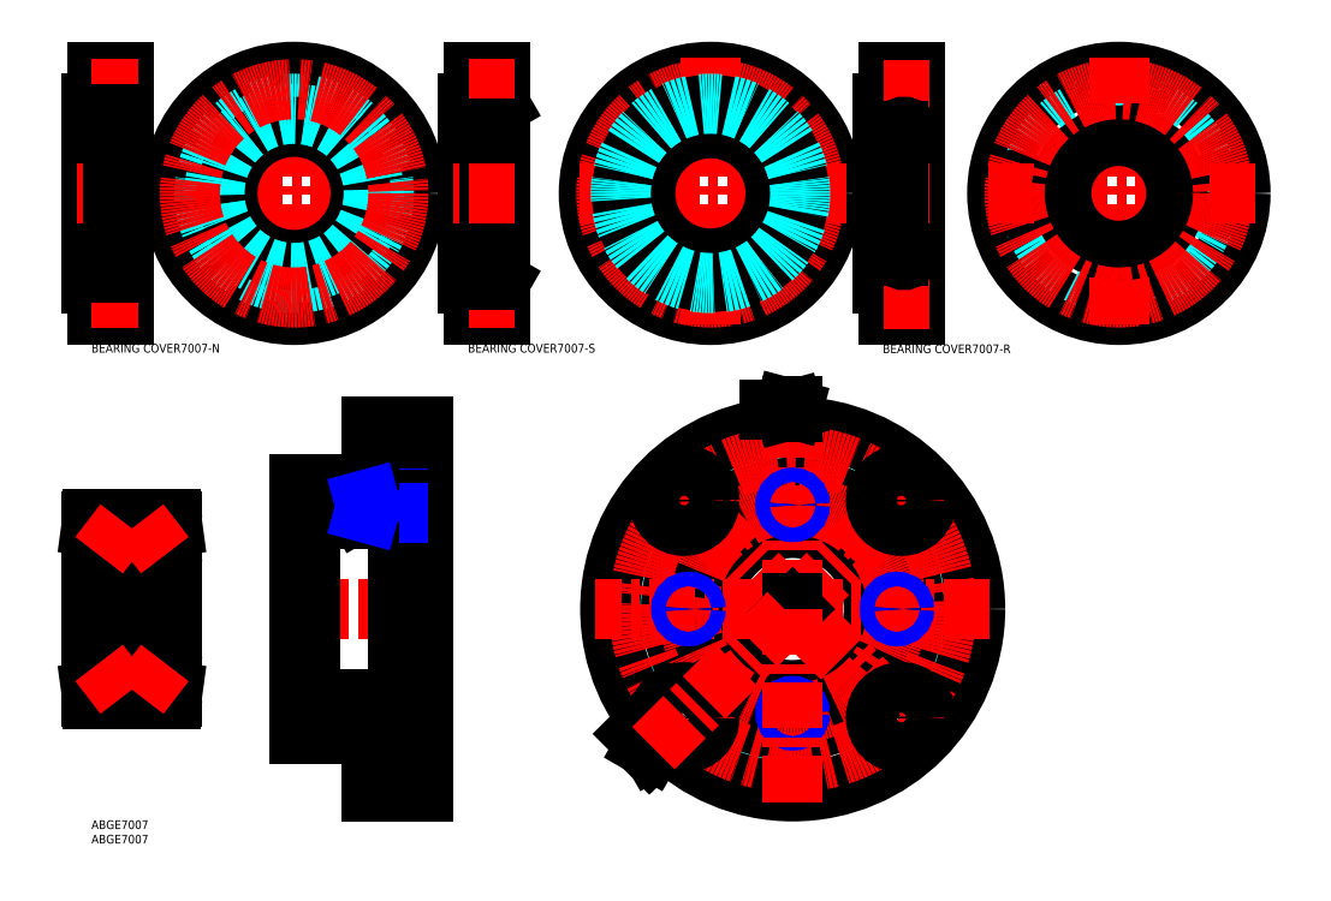
<metadata>
{"format":"dxf","ext":"dxf","renderer":"ezdxf+matplotlib","layout":"modelspace","background":"white","min_lineweight":24,"dpi":150}
</metadata>
<code>
0
SECTION
2
ENTITIES
0
INSERT
8
MSM_CONTINUOUS
2
*U17
10
0
20
0
30
0
0
INSERT
8
MSM_CONTINUOUS
2
*U18
10
0
20
0
30
0
0
LINE
8
MSM_CONTINUOUS
10
114.7
20
10
30
0
11
96.73
21
10
31
0
0
LINE
8
MSM_CONTINUOUS
10
96.73
20
30
30
0
11
96.73
21
10
31
0
0
LINE
8
MSM_CONTINUOUS
10
75.73
20
42
30
0
11
105.7
21
42
31
0
0
LINE
8
MSM_CONTINUOUS
10
105.7
20
31
30
0
11
114.7
21
31
31
0
0
LINE
8
MSM_CONTINUOUS
10
71.73
20
30
30
0
11
96.73
21
30
31
0
0
LINE
8
MSM_CONTINUOUS
10
71.73
20
45
30
0
11
75.73
21
45
31
0
0
LINE
8
MSM_CENTER
10
66.73
20
73
30
0
11
119.7
21
73
31
0
0
LINE
8
MSM_CONTINUOUS
10
96.73
20
136
30
0
11
96.73
21
116
31
0
0
LINE
8
MSM_CONTINUOUS
10
96.73
20
136
30
0
11
114.7
21
136
31
0
0
LINE
8
MSM_CONTINUOUS
10
75.73
20
104
30
0
11
105.7
21
104
31
0
0
LINE
8
MSM_CONTINUOUS
10
105.7
20
115
30
0
11
114.7
21
115
31
0
0
LINE
8
MSM_CONTINUOUS
10
71.73
20
116
30
0
11
96.73
21
116
31
0
0
LINE
8
MSM_CONTINUOUS
10
71.73
20
101
30
0
11
75.73
21
101
31
0
0
LINE
8
MSM_CONTINUOUS
10
114.7
20
136
30
0
11
114.7
21
10
31
0
0
LINE
8
MSM_CONTINUOUS
10
75.73
20
104
30
0
11
75.73
21
42
31
0
0
LINE
8
MSM_CONTINUOUS
10
105.7
20
115
30
0
11
105.7
21
31
31
0
0
LINE
8
MSM_CONTINUOUS
10
71.73
20
30
30
0
11
71.73
21
116
31
0
0
CIRCLE
8
MSM_DASHED
10
242.1
20
73
30
0
40
43
0
CIRCLE
8
MSM_CONTINUOUS
10
242.1
20
73
30
0
40
31
0
CIRCLE
8
MSM_CONTINUOUS
10
242.1
20
73
30
0
40
42
0
CIRCLE
8
MSM_CONTINUOUS
10
242.1
20
73
30
0
40
28
0
CIRCLE
8
MSM_CONTINUOUS
10
242.1
20
73
30
0
40
63
0
CIRCLE
8
MSM_CENTER
10
242.1
20
73
30
0
40
53
0
CIRCLE
8
MSM_CENTER
10
242.1
20
73
30
0
40
36
0
LINE
8
MSM_CENTER
10
194
20
121.1
30
0
11
290.2
21
24.92
31
0
0
LINE
8
MSM_CENTER
10
290.2
20
121.1
30
0
11
242.1
21
73
31
0
0
LINE
8
MSM_CENTER
10
91.73
20
20
30
0
11
119.7
21
20
31
0
0
CIRCLE
8
MSM_CONTINUOUS
10
204.6
20
35.52
30
0
40
8.75
0
CIRCLE
8
MSM_CONTINUOUS
10
204.6
20
35.52
30
0
40
5.5
0
CIRCLE
8
MSM_CONTINUOUS
10
204.6
20
110.5
30
0
40
8.75
0
CIRCLE
8
MSM_CONTINUOUS
10
204.6
20
110.5
30
0
40
5.5
0
CIRCLE
8
MSM_CONTINUOUS
10
279.6
20
35.52
30
0
40
8.75
0
CIRCLE
8
MSM_CONTINUOUS
10
279.6
20
35.52
30
0
40
5.5
0
LINE
8
MSM_CONTINUOUS
10
96.73
20
25.5
30
0
11
104.2
21
25.5
31
0
0
LINE
8
MSM_CONTINUOUS
10
96.73
20
14.5
30
0
11
104.2
21
14.5
31
0
0
LINE
8
MSM_CONTINUOUS
10
104.2
20
28.75
30
0
11
114.7
21
28.75
31
0
0
LINE
8
MSM_CONTINUOUS
10
104.2
20
11.25
30
0
11
114.7
21
11.25
31
0
0
LINE
8
MSM_CONTINUOUS
10
104.2
20
28.75
30
0
11
104.2
21
11.25
31
0
0
LINE
8
MSM_CENTER
10
87.86
20
108.5
30
0
11
108.3
21
108.5
31
0
0
LINE
8
MSM_CONTINUOUS
10
282.2
20
193.6
30
0
11
277.5
21
193.6
31
0
0
LINE
8
MSM_CONTINUOUS
10
284.2
20
236.6
30
0
11
282.2
21
236.6
31
0
0
LINE
8
MSM_CONTINUOUS
10
284.2
20
247.9
30
0
11
279.1
21
247.9
31
0
0
LINE
8
MSM_CONTINUOUS
10
279.1
20
247.9
30
0
11
279.1
21
257.4
31
0
0
LINE
8
MSM_CONTINUOUS
10
284.2
20
257.4
30
0
11
279.1
21
257.4
31
0
0
LINE
8
MSM_CONTINUOUS
10
282.2
20
239.6
30
0
11
277.5
21
239.6
31
0
0
LINE
8
MSM_CONTINUOUS
10
273.2
20
247.6
30
0
11
273.2
21
185.6
31
0
0
LINE
8
MSM_CONTINUOUS
10
284.2
20
196.6
30
0
11
282.2
21
196.6
31
0
0
LINE
8
MSM_CONTINUOUS
10
279.1
20
185.4
30
0
11
279.1
21
175.9
31
0
0
LINE
8
MSM_CONTINUOUS
10
284.2
20
185.4
30
0
11
279.1
21
185.4
31
0
0
LINE
8
MSM_CONTINUOUS
10
284.2
20
175.9
30
0
11
279.1
21
175.9
31
0
0
CIRCLE
8
MSM_CONTINUOUS
10
354.7
20
216.6
30
0
40
20
0
CIRCLE
8
MSM_CONTINUOUS
10
354.7
20
216.6
30
0
40
42
0
CIRCLE
8
MSM_DASHED
10
354.7
20
216.6
30
0
40
31
0
LINE
8
MSM_CONTINUOUS
10
284.2
20
174.6
30
0
11
284.2
21
258.6
31
0
0
LINE
8
MSM_CONTINUOUS
10
282.2
20
193.6
30
0
11
282.2
21
239.6
31
0
0
LINE
8
MSM_CONTINUOUS
10
277.5
20
193.6
30
0
11
277.5
21
239.6
31
0
0
LINE
8
MSM_CONTINUOUS
10
279.1
20
177.9
30
0
11
275.2
21
177.9
31
0
0
LINE
8
MSM_CONTINUOUS
10
279.1
20
183.4
30
0
11
275.2
21
183.4
31
0
0
LINE
8
MSM_CONTINUOUS
10
275.2
20
185.6
30
0
11
273.2
21
185.6
31
0
0
LINE
8
MSM_CONTINUOUS
10
279.1
20
249.9
30
0
11
275.2
21
249.9
31
0
0
LINE
8
MSM_CONTINUOUS
10
279.1
20
255.4
30
0
11
275.2
21
255.4
31
0
0
LINE
8
MSM_CONTINUOUS
10
275.2
20
174.6
30
0
11
284.2
21
174.6
31
0
0
LINE
8
MSM_CONTINUOUS
10
284.2
20
258.6
30
0
11
275.2
21
258.6
31
0
0
LINE
8
MSM_CONTINUOUS
10
275.2
20
247.6
30
0
11
273.2
21
247.6
31
0
0
LINE
8
MSM_CONTINUOUS
10
275.2
20
258.6
30
0
11
275.2
21
247.6
31
0
0
LINE
8
MSM_CONTINUOUS
10
275.2
20
185.6
30
0
11
275.2
21
174.6
31
0
0
LINE
8
MSM_CONTINUOUS
10
277.5
20
236.6
30
0
11
274.2
21
236.6
31
0
0
LINE
8
MSM_CONTINUOUS
10
277.5
20
196.6
30
0
11
274.2
21
196.6
31
0
0
LINE
8
MSM_CONTINUOUS
10
274.2
20
244.1
30
0
11
273.2
21
244.1
31
0
0
LINE
8
MSM_CONTINUOUS
10
274.2
20
244.1
30
0
11
274.2
21
189.1
31
0
0
LINE
8
MSM_CONTINUOUS
10
274.2
20
189.1
30
0
11
273.2
21
189.1
31
0
0
CIRCLE
8
MSM_CONTINUOUS
10
318.7
20
216.6
30
0
40
2.75
0
CIRCLE
8
MSM_CONTINUOUS
10
318.7
20
216.6
30
0
40
4.75
0
CIRCLE
8
MSM_CONTINUOUS
10
390.7
20
216.6
30
0
40
2.75
0
CIRCLE
8
MSM_CONTINUOUS
10
390.7
20
216.6
30
0
40
4.75
0
CIRCLE
8
MSM_CONTINUOUS
10
354.7
20
180.6
30
0
40
2.75
0
CIRCLE
8
MSM_CONTINUOUS
10
354.7
20
180.6
30
0
40
4.75
0
CIRCLE
8
MSM_CONTINUOUS
10
354.7
20
252.6
30
0
40
2.75
0
CIRCLE
8
MSM_CONTINUOUS
10
354.7
20
252.6
30
0
40
4.75
0
CIRCLE
8
MSM_CONTINUOUS
10
213.7
20
252.6
30
0
40
4.75
0
CIRCLE
8
MSM_CONTINUOUS
10
213.7
20
252.6
30
0
40
2.75
0
CIRCLE
8
MSM_CONTINUOUS
10
213.7
20
180.6
30
0
40
4.75
0
CIRCLE
8
MSM_CONTINUOUS
10
213.7
20
180.6
30
0
40
2.75
0
CIRCLE
8
MSM_CONTINUOUS
10
177.7
20
216.6
30
0
40
4.75
0
CIRCLE
8
MSM_CONTINUOUS
10
177.7
20
216.6
30
0
40
2.75
0
CIRCLE
8
MSM_CONTINUOUS
10
249.7
20
216.6
30
0
40
4.75
0
CIRCLE
8
MSM_CONTINUOUS
10
249.7
20
216.6
30
0
40
2.75
0
CIRCLE
8
MSM_CONTINUOUS
10
213.7
20
216.6
30
0
40
42
0
CIRCLE
8
MSM_DASHED
10
213.7
20
216.6
30
0
40
31
0
CIRCLE
8
MSM_CONTINUOUS
10
213.7
20
216.6
30
0
40
30
0
CIRCLE
8
MSM_DASHED
10
213.7
20
216.6
30
0
40
23.5
0
LINE
8
MSM_CENTER
10
33
20
73
30
0
11
-5
21
73
31
0
0
LINE
8
MSM_CONTINUOUS
10
0.6
20
104
30
0
11
13
21
104
31
0
0
LINE
8
MSM_CONTINUOUS
10
18.26
20
99.75
30
0
11
9.745
21
99.75
31
0
0
LINE
8
MSM_CONTINUOUS
10
5.791
20
100.8
30
0
11
-3.6e-15
21
101.6
31
0
0
ARC
8
MSM_CONTINUOUS
10
0.6
20
103.4
30
0
40
0.6
50
90
51
180
0
ARC
8
MSM_CONTINUOUS
10
13
20
103
30
0
40
1
50
0
51
90
0
LINE
8
MSM_CONTINUOUS
10
-3.6e-15
20
95.1
30
0
11
3.973
21
95.1
31
0
0
LINE
8
MSM_CONTINUOUS
10
13.4
20
90.5
30
0
11
1
21
90.5
31
0
0
ARC
8
MSM_CONTINUOUS
10
13.4
20
91.1
30
0
40
0.6
50
270
51
0
0
ARC
8
MSM_CONTINUOUS
10
1
20
91.5
30
0
40
1
50
180
51
270
0
LINE
8
MSM_CONTINUOUS
10
10.03
20
95.1
30
0
11
17.97
21
95.1
31
0
0
LINE
8
MSM_CONTINUOUS
10
-3.6e-15
20
103.4
30
0
11
-3.6e-15
21
42.6
31
0
0
LINE
8
MSM_CONTINUOUS
10
0.6
20
42
30
0
11
13
21
42
31
0
0
LINE
8
MSM_CONTINUOUS
10
18.26
20
46.25
30
0
11
9.745
21
46.25
31
0
0
LINE
8
MSM_CONTINUOUS
10
5.791
20
45.24
30
0
11
-3.6e-15
21
44.45
31
0
0
ARC
8
MSM_CONTINUOUS
10
0.6
20
42.6
30
0
40
0.6
50
180
51
270
0
ARC
8
MSM_CONTINUOUS
10
13
20
43
30
0
40
1
50
270
51
0
0
LINE
8
MSM_CONTINUOUS
10
-3.6e-15
20
50.9
30
0
11
3.973
21
50.9
31
0
0
LINE
8
MSM_CONTINUOUS
10
13.4
20
55.5
30
0
11
1
21
55.5
31
0
0
ARC
8
MSM_CONTINUOUS
10
13.4
20
54.9
30
0
40
0.6
50
0
51
90
0
ARC
8
MSM_CONTINUOUS
10
1
20
54.5
30
0
40
1
50
90
51
180
0
LINE
8
MSM_CONTINUOUS
10
10.03
20
50.9
30
0
11
17.97
21
50.9
31
0
0
ARC
8
MSM_CONTINUOUS
10
27
20
54.5
30
0
40
1
50
0
51
90
0
ARC
8
MSM_CONTINUOUS
10
14.6
20
54.9
30
0
40
0.6
50
90
51
180
0
LINE
8
MSM_CONTINUOUS
10
14.6
20
55.5
30
0
11
27
21
55.5
31
0
0
LINE
8
MSM_CONTINUOUS
10
28
20
50.9
30
0
11
24.03
21
50.9
31
0
0
ARC
8
MSM_CONTINUOUS
10
15
20
43
30
0
40
1
50
180
51
270
0
ARC
8
MSM_CONTINUOUS
10
27.4
20
42.6
30
0
40
0.6
50
270
51
0
0
LINE
8
MSM_CONTINUOUS
10
22.21
20
45.24
30
0
11
28
21
44.45
31
0
0
LINE
8
MSM_CONTINUOUS
10
14
20
43
30
0
11
14
21
103
31
0
0
LINE
8
MSM_CONTINUOUS
10
27.4
20
42
30
0
11
15
21
42
31
0
0
LINE
8
MSM_CONTINUOUS
10
28
20
103.4
30
0
11
28
21
42.6
31
0
0
ARC
8
MSM_CONTINUOUS
10
27
20
91.5
30
0
40
1
50
270
51
0
0
ARC
8
MSM_CONTINUOUS
10
14.6
20
91.1
30
0
40
0.6
50
180
51
270
0
LINE
8
MSM_CONTINUOUS
10
14.6
20
90.5
30
0
11
27
21
90.5
31
0
0
LINE
8
MSM_CONTINUOUS
10
28
20
95.1
30
0
11
24.03
21
95.1
31
0
0
ARC
8
MSM_CONTINUOUS
10
15
20
103
30
0
40
1
50
90
51
180
0
ARC
8
MSM_CONTINUOUS
10
27.4
20
103.4
30
0
40
0.6
50
0
51
90
0
LINE
8
MSM_CONTINUOUS
10
22.21
20
100.8
30
0
11
28
21
101.6
31
0
0
LINE
8
MSM_CONTINUOUS
10
27.4
20
104
30
0
11
15
21
104
31
0
0
CIRCLE
8
MSM_CONTINUOUS
10
69.97
20
252.6
30
0
40
4.75
0
CIRCLE
8
MSM_CONTINUOUS
10
69.97
20
252.6
30
0
40
2.75
0
LINE
8
MSM_CENTER
10
69.97
20
263.6
30
0
11
69.97
21
169.6
31
0
0
LINE
8
MSM_CENTER
10
117
20
216.6
30
0
11
22.97
21
216.6
31
0
0
CIRCLE
8
MSM_CONTINUOUS
10
69.97
20
180.6
30
0
40
4.75
0
CIRCLE
8
MSM_CONTINUOUS
10
69.97
20
180.6
30
0
40
2.75
0
CIRCLE
8
MSM_CONTINUOUS
10
33.97
20
216.6
30
0
40
4.75
0
CIRCLE
8
MSM_CONTINUOUS
10
33.97
20
216.6
30
0
40
2.75
0
CIRCLE
8
MSM_CONTINUOUS
10
106
20
216.6
30
0
40
4.75
0
CIRCLE
8
MSM_CONTINUOUS
10
106
20
216.6
30
0
40
2.75
0
CIRCLE
8
MSM_CONTINUOUS
10
69.97
20
216.6
30
0
40
42
0
CIRCLE
8
MSM_DASHED
10
69.97
20
216.6
30
0
40
31
0
CIRCLE
8
MSM_CONTINUOUS
10
69.97
20
216.6
30
0
40
23
0
CIRCLE
8
MSM_CENTER
10
213.7
20
216.6
30
0
40
36
0
LINE
8
MSM_CONTINUOUS
10
2
20
258.6
30
0
11
2
21
247.6
31
0
0
LINE
8
MSM_CONTINUOUS
10
2
20
247.6
30
0
11
0
21
247.6
31
0
0
LINE
8
MSM_CONTINUOUS
10
2
20
185.6
30
0
11
0
21
185.6
31
0
0
LINE
8
MSM_CONTINUOUS
10
2
20
185.6
30
0
11
2
21
174.6
31
0
0
LINE
8
MSM_CONTINUOUS
10
11
20
174.6
30
0
11
11
21
258.6
31
0
0
LINE
8
MSM_CONTINUOUS
10
0
20
247.6
30
0
11
0
21
185.6
31
0
0
LINE
8
MSM_CONTINUOUS
10
11
20
257.4
30
0
11
5.9
21
257.4
31
0
0
LINE
8
MSM_CONTINUOUS
10
11
20
247.9
30
0
11
5.9
21
247.9
31
0
0
LINE
8
MSM_CONTINUOUS
10
5.9
20
247.9
30
0
11
5.9
21
257.4
31
0
0
LINE
8
MSM_CONTINUOUS
10
5.9
20
255.4
30
0
11
2
21
255.4
31
0
0
LINE
8
MSM_CONTINUOUS
10
5.9
20
249.9
30
0
11
2
21
249.9
31
0
0
LINE
8
MSM_CONTINUOUS
10
8
20
189.1
30
0
11
0
21
189.1
31
0
0
LINE
8
MSM_CONTINUOUS
10
2
20
174.6
30
0
11
11
21
174.6
31
0
0
LINE
8
MSM_CONTINUOUS
10
5.9
20
183.4
30
0
11
2
21
183.4
31
0
0
LINE
8
MSM_CONTINUOUS
10
5.9
20
177.9
30
0
11
2
21
177.9
31
0
0
LINE
8
MSM_CONTINUOUS
10
5.9
20
185.4
30
0
11
5.9
21
175.9
31
0
0
LINE
8
MSM_CONTINUOUS
10
11
20
185.4
30
0
11
5.9
21
185.4
31
0
0
LINE
8
MSM_CONTINUOUS
10
11
20
175.9
30
0
11
5.9
21
175.9
31
0
0
LINE
8
MSM_CONTINUOUS
10
8
20
244.1
30
0
11
0
21
244.1
31
0
0
LINE
8
MSM_CONTINUOUS
10
11
20
258.6
30
0
11
2
21
258.6
31
0
0
LINE
8
MSM_CENTER
10
16
20
252.6
30
0
11
-2.967
21
252.6
31
0
0
LINE
8
MSM_CENTER
10
16
20
216.6
30
0
11
-5
21
216.6
31
0
0
LINE
8
MSM_CENTER
10
16
20
180.6
30
0
11
-2.967
21
180.6
31
0
0
LINE
8
MSM_CONTINUOUS
10
8
20
189.1
30
0
11
8
21
244.1
31
0
0
LINE
8
MSM_CONTINUOUS
10
11
20
239.6
30
0
11
8
21
239.6
31
0
0
LINE
8
MSM_CONTINUOUS
10
11
20
193.6
30
0
11
8
21
193.6
31
0
0
LINE
8
MSM_CONTINUOUS
10
131
20
244.1
30
0
11
131
21
189.1
31
0
0
LINE
8
MSM_CONTINUOUS
10
132
20
186.6
30
0
11
132
21
246.6
31
0
0
LINE
8
MSM_CONTINUOUS
10
141
20
174.6
30
0
11
141
21
258.6
31
0
0
LINE
8
MSM_CONTINUOUS
10
130
20
247.6
30
0
11
130
21
185.6
31
0
0
LINE
8
MSM_CONTINUOUS
10
135.9
20
185.4
30
0
11
135.9
21
175.9
31
0
0
LINE
8
MSM_CONTINUOUS
10
131
20
189.1
30
0
11
130
21
189.1
31
0
0
LINE
8
MSM_CONTINUOUS
10
132
20
193.1
30
0
11
131
21
193.1
31
0
0
LINE
8
MSM_CONTINUOUS
10
140
20
186.6
30
0
11
141
21
186
31
0
0
LINE
8
MSM_CONTINUOUS
10
132
20
174.6
30
0
11
141
21
174.6
31
0
0
LINE
8
MSM_CONTINUOUS
10
132
20
185.6
30
0
11
132
21
174.6
31
0
0
LINE
8
MSM_CONTINUOUS
10
132
20
185.6
30
0
11
130
21
185.6
31
0
0
LINE
8
MSM_CONTINUOUS
10
135.9
20
183.4
30
0
11
132
21
183.4
31
0
0
LINE
8
MSM_CONTINUOUS
10
135.9
20
177.9
30
0
11
132
21
177.9
31
0
0
LINE
8
MSM_CONTINUOUS
10
141
20
175.9
30
0
11
135.9
21
175.9
31
0
0
LINE
8
MSM_CONTINUOUS
10
141
20
185.4
30
0
11
135.9
21
185.4
31
0
0
LINE
8
MSM_CONTINUOUS
10
132
20
258.6
30
0
11
132
21
247.6
31
0
0
LINE
8
MSM_CONTINUOUS
10
132
20
247.6
30
0
11
130
21
247.6
31
0
0
LINE
8
MSM_CONTINUOUS
10
135.9
20
255.4
30
0
11
132
21
255.4
31
0
0
LINE
8
MSM_CONTINUOUS
10
135.9
20
249.9
30
0
11
132
21
249.9
31
0
0
LINE
8
MSM_CONTINUOUS
10
131
20
244.1
30
0
11
130
21
244.1
31
0
0
LINE
8
MSM_CONTINUOUS
10
135.9
20
247.9
30
0
11
135.9
21
257.4
31
0
0
LINE
8
MSM_CONTINUOUS
10
141
20
247.9
30
0
11
135.9
21
247.9
31
0
0
LINE
8
MSM_CONTINUOUS
10
141
20
257.4
30
0
11
135.9
21
257.4
31
0
0
LINE
8
MSM_CONTINUOUS
10
132
20
240.1
30
0
11
131
21
240.1
31
0
0
LINE
8
MSM_CONTINUOUS
10
140
20
246.6
30
0
11
141
21
247.2
31
0
0
LINE
8
MSM_CONTINUOUS
10
141
20
246.6
30
0
11
132
21
246.6
31
0
0
LINE
8
MSM_CONTINUOUS
10
141
20
258.6
30
0
11
132
21
258.6
31
0
0
CIRCLE
8
MSM_CONTINUOUS
10
279.6
20
110.5
30
0
40
8.75
0
CIRCLE
8
MSM_CONTINUOUS
10
279.6
20
110.5
30
0
40
5.5
0
LINE
8
MSM_CENTER
10
146
20
180.6
30
0
11
127
21
180.6
31
0
0
LINE
8
MSM_CENTER
10
146
20
252.6
30
0
11
127
21
252.6
31
0
0
LINE
8
MSM_CENTER
10
146
20
216.6
30
0
11
125
21
216.6
31
0
0
LINE
8
MSM_CENTER
10
289.2
20
180.2
30
0
11
270.2
21
180.2
31
0
0
LINE
8
MSM_CENTER
10
289.2
20
252.2
30
0
11
270.2
21
252.2
31
0
0
LINE
8
MSM_CENTER
10
289.2
20
216.6
30
0
11
268.2
21
216.6
31
0
0
LINE
8
MSM_CENTER
10
213.7
20
263.6
30
0
11
213.7
21
169.6
31
0
0
LINE
8
MSM_CENTER
10
260.7
20
216.6
30
0
11
166.7
21
216.6
31
0
0
LINE
8
MSM_CENTER
10
354.7
20
263.6
30
0
11
354.7
21
169.6
31
0
0
LINE
8
MSM_CENTER
10
401.7
20
216.6
30
0
11
307.7
21
216.6
31
0
0
LINE
8
MSM_CENTER
10
310.1
20
73
30
0
11
174.1
21
73
31
0
0
LINE
8
MSM_CENTER
10
242.1
20
141
30
0
11
242.1
21
75
31
0
0
INSERT
8
MSM_CONTINUOUS
2
*U19
10
0
20
0
30
0
0
INSERT
8
MSM_CONTINUOUS
2
*U20
10
0
20
0
30
0
0
INSERT
8
MSM_CONTINUOUS
2
*U21
10
0
20
0
30
0
0
LINE
8
MSM_NARROW
10
105.7
20
111
30
0
11
95.73
21
111
31
0
0
LINE
8
MSM_CONTINUOUS
10
105.7
20
110.6
30
0
11
91.92
21
110.6
31
0
0
LINE
8
MSM_CONTINUOUS
10
105.7
20
106.4
30
0
11
91.92
21
106.4
31
0
0
LINE
8
MSM_NARROW
10
105.7
20
106
30
0
11
95.73
21
106
31
0
0
LINE
8
MSM_CONTINUOUS
10
91.92
20
106.4
30
0
11
91.92
21
110.6
31
0
0
LINE
8
MSM_CONTINUOUS
10
91.92
20
110.6
30
0
11
90.73
21
108.5
31
0
0
LINE
8
MSM_CONTINUOUS
10
95.73
20
106
30
0
11
95.73
21
111
31
0
0
LINE
8
MSM_CONTINUOUS
10
91.92
20
106.4
30
0
11
90.73
21
108.5
31
0
0
LINE
8
MSM_NARROW
10
95.73
20
106
30
0
11
94.13
21
106.4
31
0
0
LINE
8
MSM_NARROW
10
95.73
20
111
30
0
11
94.13
21
110.6
31
0
0
CIRCLE
8
MSM_CONTINUOUS
10
206.1
20
73
30
0
40
2.067
0
CIRCLE
8
MSM_NARROW
10
206.1
20
73
30
0
40
2.5
0
CIRCLE
8
MSM_CONTINUOUS
10
242.1
20
109
30
0
40
2.067
0
CIRCLE
8
MSM_NARROW
10
242.1
20
109
30
0
40
2.5
0
CIRCLE
8
MSM_CONTINUOUS
10
278.1
20
73
30
0
40
2.067
0
CIRCLE
8
MSM_NARROW
10
278.1
20
73
30
0
40
2.5
0
CIRCLE
8
MSM_CONTINUOUS
10
242.1
20
37
30
0
40
2.067
0
CIRCLE
8
MSM_NARROW
10
242.1
20
37
30
0
40
2.5
0
LINE
8
MSM_CONTINUOUS
10
242.1
20
73
30
0
11
242.1
21
75
31
0
0
LINE
8
MSM_CONTINUOUS
10
240.7
20
71.59
30
0
11
242.1
21
73
31
0
0
LINE
8
MSM_CONTINUOUS
10
141
20
186.6
30
0
11
132
21
186.6
31
0
0
LINE
8
MSM_CONTINUOUS
10
141
20
239.1
30
0
11
132
21
239.1
31
0
0
LINE
8
MSM_CONTINUOUS
10
141
20
194.1
30
0
11
132
21
194.1
31
0
0
ARC
8
MSM_CONTINUOUS
10
280.2
20
238
30
0
40
1.466
50
130.6
51
229.4
0
ARC
8
MSM_CONTINUOUS
10
280.4
20
238.4
30
0
40
1.89
50
229.1
51
310.9
0
ARC
8
MSM_CONTINUOUS
10
280.4
20
237.7
30
0
40
1.89
50
49.11
51
130.9
0
ARC
8
MSM_CONTINUOUS
10
280.7
20
238
30
0
40
1.466
50
310.6
51
49.43
0
ARC
8
MSM_CONTINUOUS
10
280.2
20
195.2
30
0
40
1.466
50
130.6
51
229.4
0
ARC
8
MSM_CONTINUOUS
10
280.4
20
194.9
30
0
40
1.89
50
49.11
51
130.9
0
ARC
8
MSM_CONTINUOUS
10
280.4
20
195.5
30
0
40
1.89
50
229.1
51
310.9
0
ARC
8
MSM_CONTINUOUS
10
280.7
20
195.2
30
0
40
1.466
50
310.6
51
49.43
0
CIRCLE
8
MSM_CONTINUOUS
10
7
20
48.75
30
0
40
3.712
0
CIRCLE
8
MSM_CONTINUOUS
10
7
20
97.25
30
0
40
3.713
0
CIRCLE
8
MSM_CONTINUOUS
10
21
20
48.75
30
0
40
3.712
0
CIRCLE
8
MSM_CONTINUOUS
10
21
20
97.25
30
0
40
3.713
0
LINE
8
MSM_CENTER
10
11.34
20
102.9
30
0
11
2.656
21
91.6
31
0
0
LINE
8
MSM_CENTER
10
16.66
20
102.9
30
0
11
25.34
21
91.6
31
0
0
LINE
8
MSM_CENTER
10
16.66
20
43.1
30
0
11
25.34
21
54.4
31
0
0
LINE
8
MSM_CENTER
10
11.34
20
43.1
30
0
11
2.656
21
54.4
31
0
0
CIRCLE
8
MSM_CONTINUOUS
10
213.7
20
216.6
30
0
40
30.58
0
CIRCLE
8
MSM_CONTINUOUS
10
354.7
20
216.6
30
0
40
19.85
0
LINE
8
MSM_CONTINUOUS
10
278.7
20
195.2
30
0
11
278.7
21
238
31
0
0
LINE
8
MSM_CONTINUOUS
10
192.6
20
23.5
30
0
11
194
21
24.92
31
0
0
LINE
8
MSM_CONTINUOUS
10
192
20
26.45
30
0
11
193.3
21
24.21
31
0
0
LINE
8
MSM_CONTINUOUS
10
193.3
20
24.21
30
0
11
191.1
21
25.5
31
0
0
LINE
8
MSM_CONTINUOUS
10
193.3
20
24.21
30
0
11
187.6
21
29.87
31
0
0
LINE
8
MSM_CONTINUOUS
10
242.1
20
141
30
0
11
242.1
21
143
31
0
0
LINE
8
MSM_CONTINUOUS
10
239.6
20
142.7
30
0
11
242.1
21
142
31
0
0
LINE
8
MSM_CONTINUOUS
10
242.1
20
142
30
0
11
239.6
21
141.3
31
0
0
LINE
8
MSM_CONTINUOUS
10
242.1
20
142
30
0
11
234.1
21
142
31
0
0
LINE
8
MSM_CENTER
10
240.7
20
71.59
30
0
11
194
21
24.92
31
0
0
LINE
8
MSM_CENTER
10
242.1
20
73
30
0
11
242.1
21
5
31
0
0
CIRCLE
8
MSM_CONTINUOUS
10
213.7
20
216.6
30
0
40
22.5
0
CIRCLE
8
MSM_DASHED
10
69.97
20
216.6
30
0
40
27.5
0
CIRCLE
8
MSM_CENTER
10
69.97
20
216.6
30
0
40
36
0
CIRCLE
8
MSM_CENTER
10
354.7
20
216.6
30
0
40
36
0
CIRCLE
8
MSM_DASHED
10
213.7
20
216.6
30
0
40
31
0
ENDSEC
0
EOF

</code>
